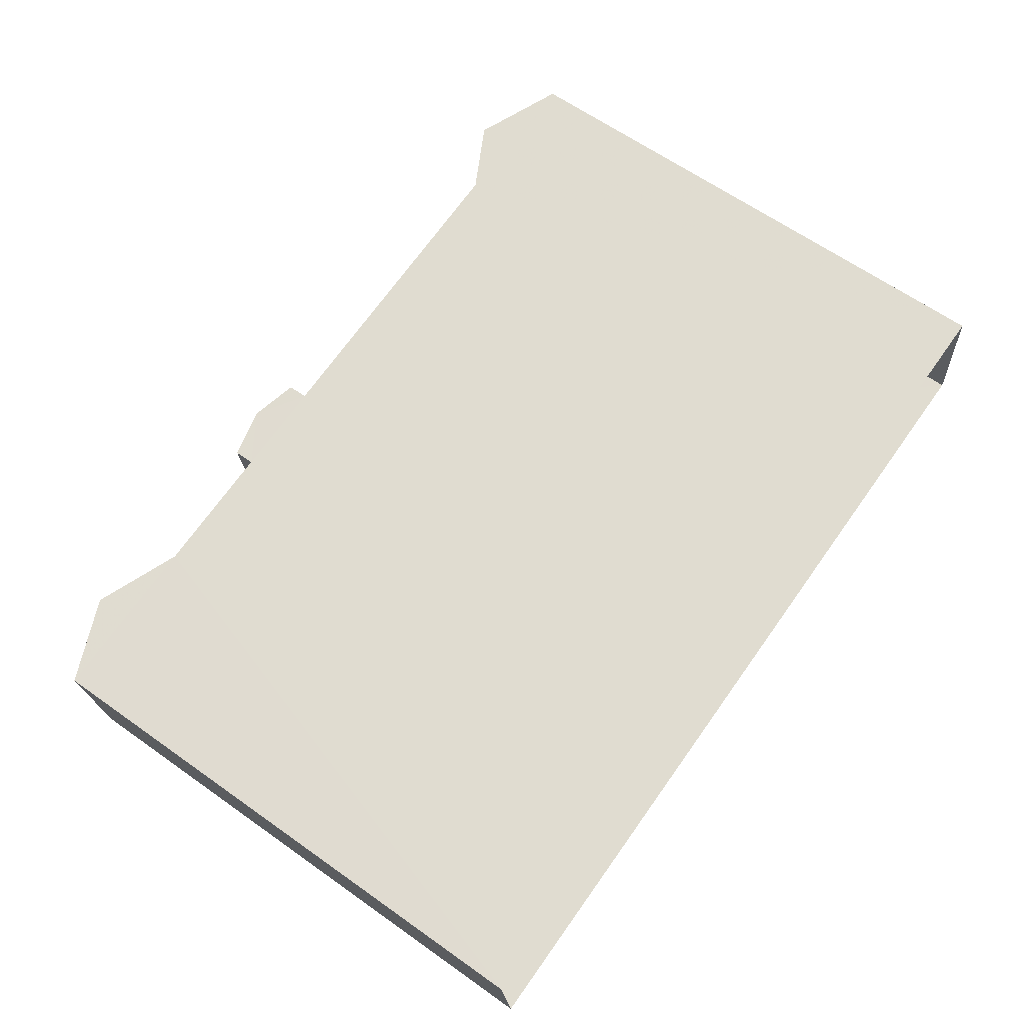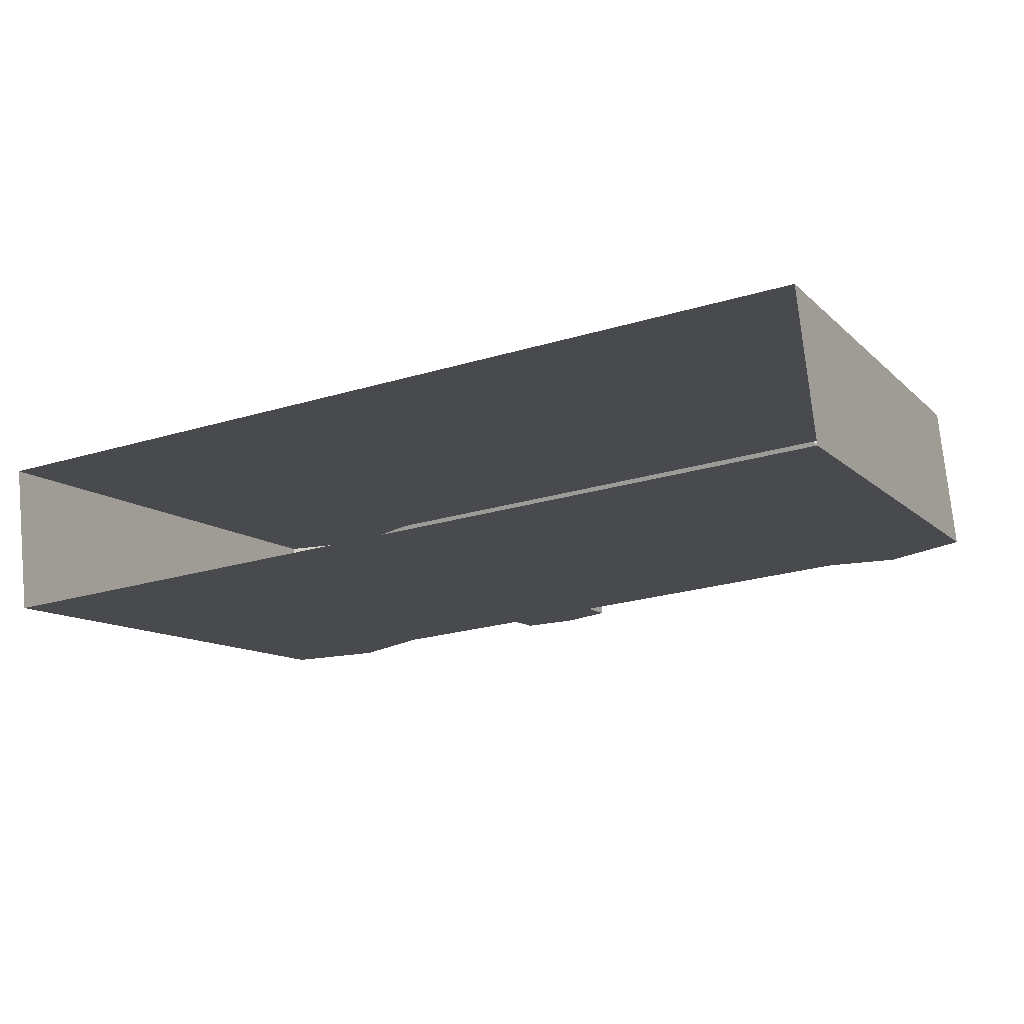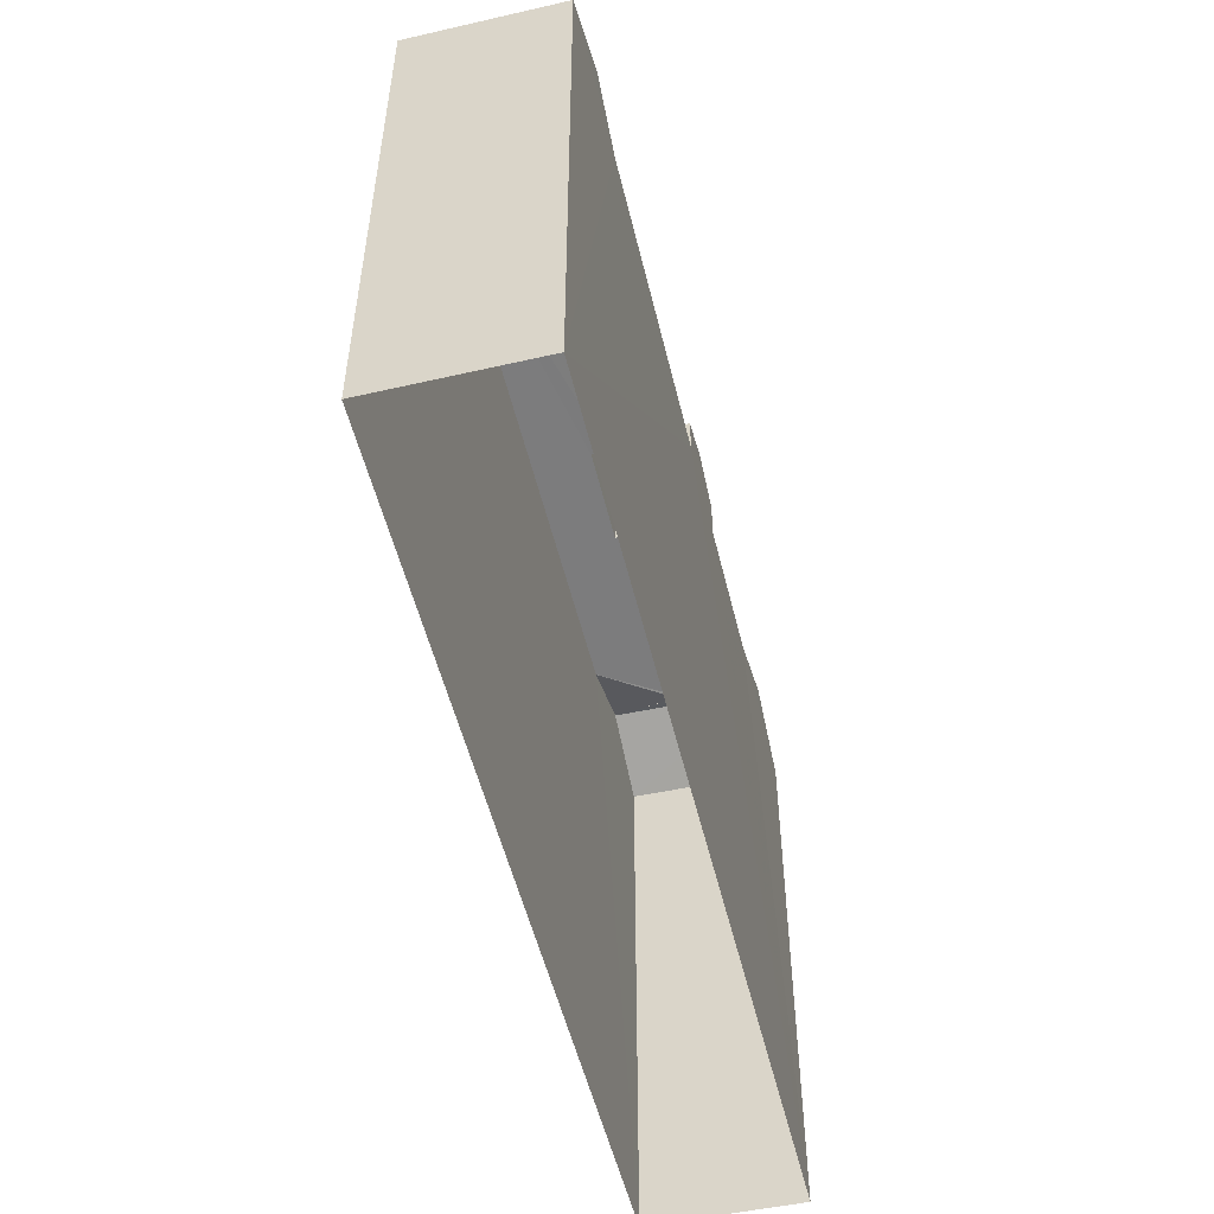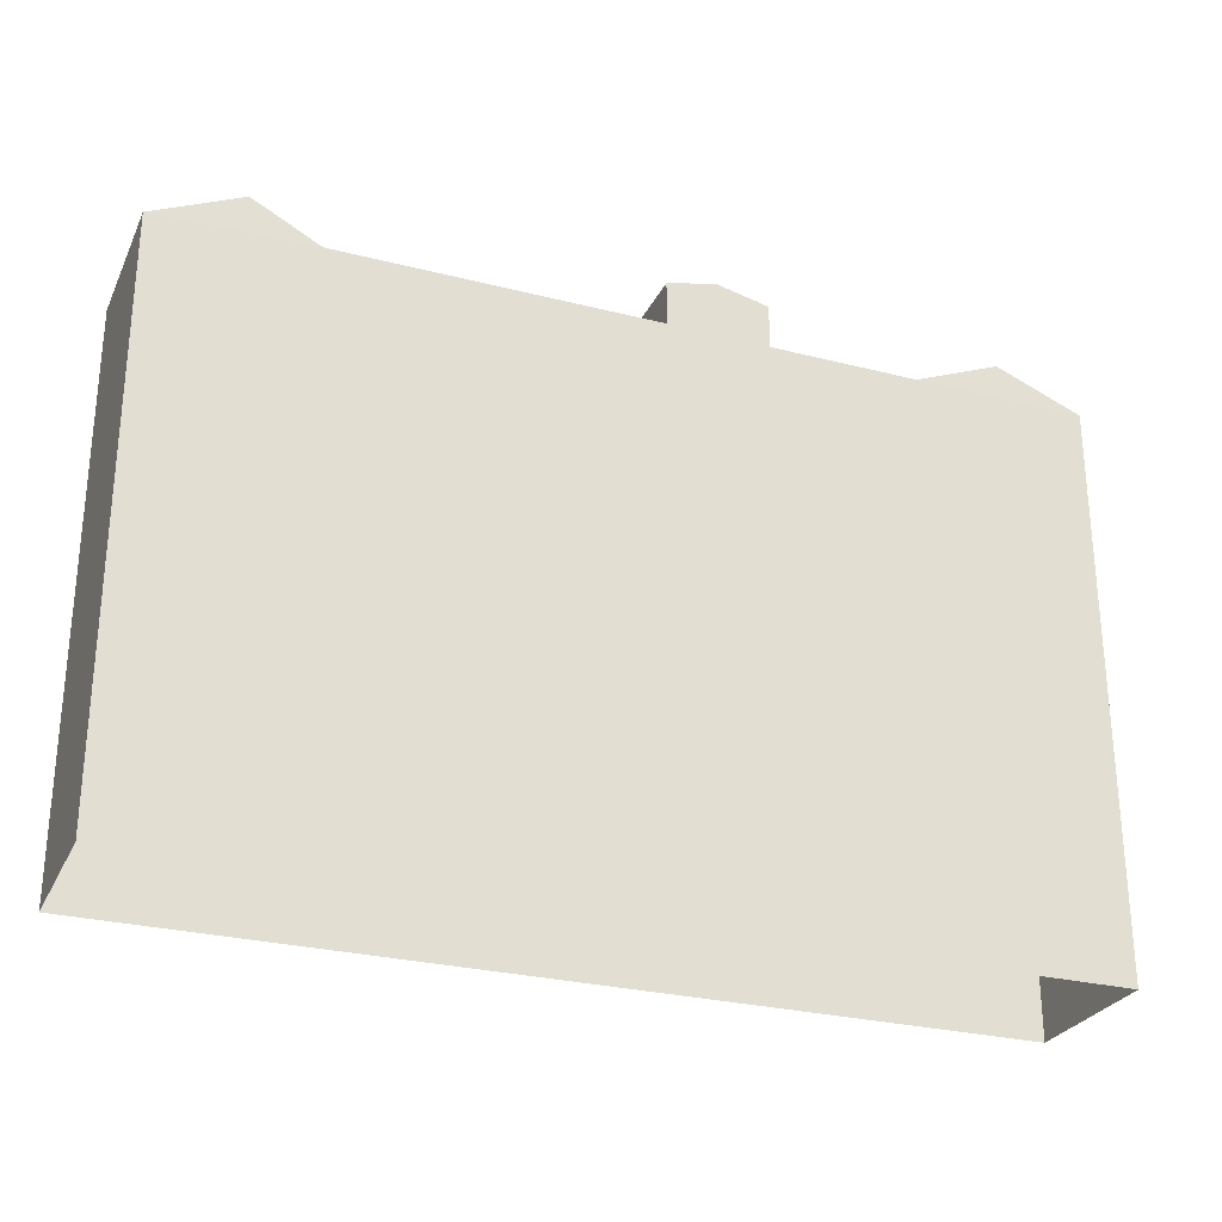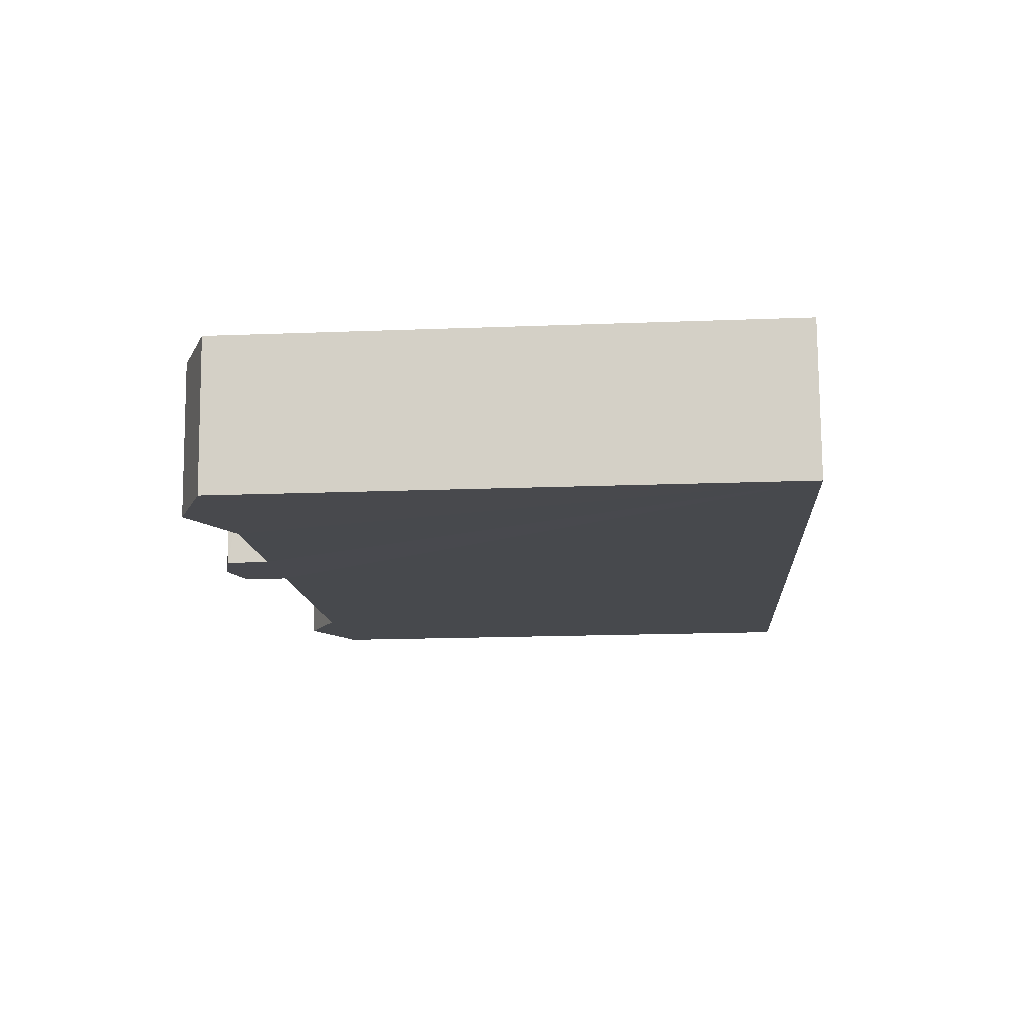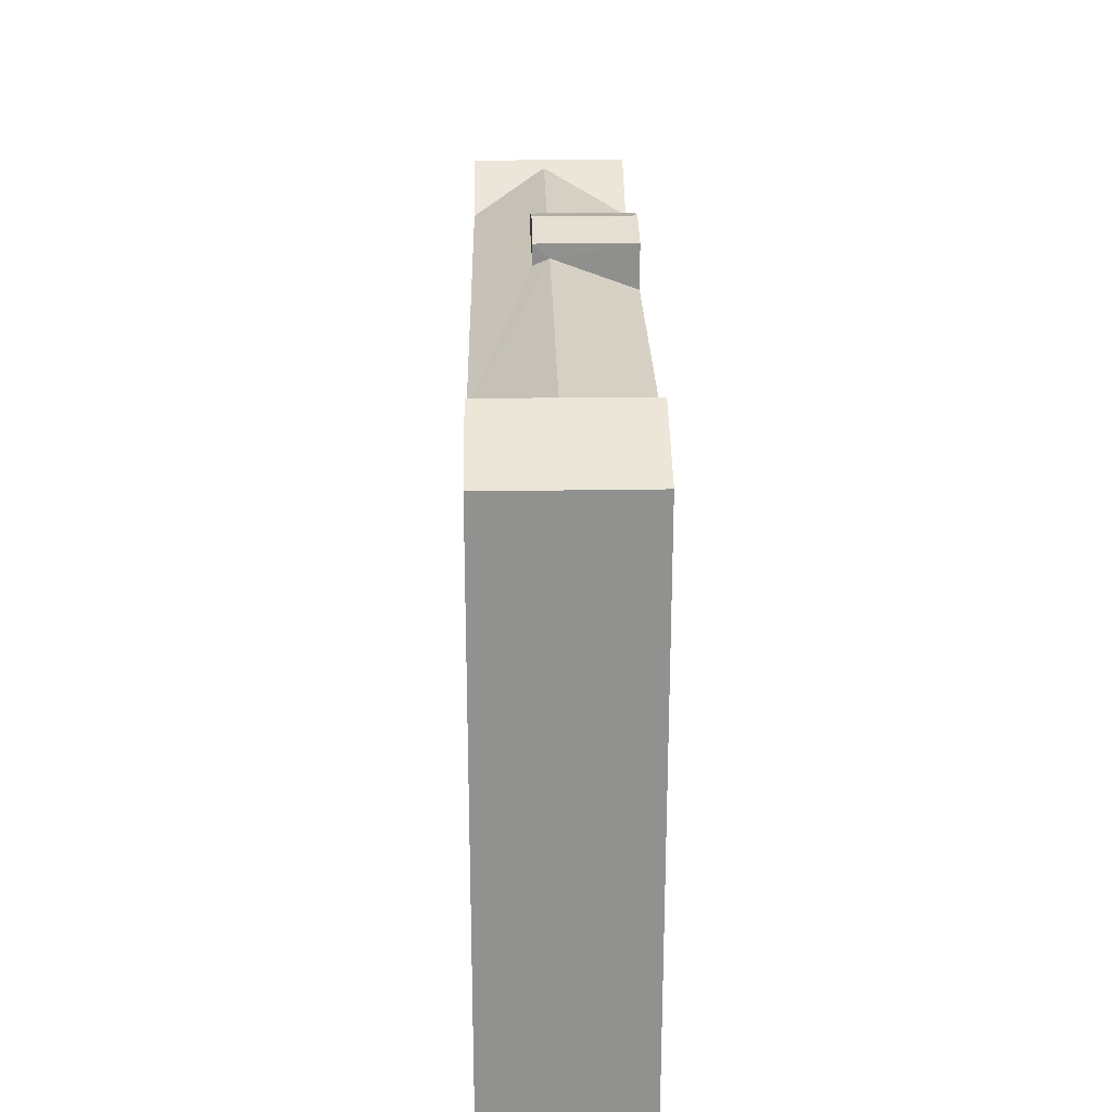
<metadata>
{"format":"obj","ext":"obj","renderer":"f3d","projection":"perspective","resolution":1024,"background":"white","views":[{"elev":63.3,"azim":125.7,"up":"+Y"},{"elev":-10.7,"azim":-154.6,"up":"+Y"},{"elev":-52.5,"azim":-82.7,"up":"+Z"},{"elev":-27.7,"azim":-27.4,"up":"+Z"},{"elev":-18.5,"azim":94.3,"up":"+Y"},{"elev":24.1,"azim":-97.3,"up":"+Z"}]}
</metadata>
<code>
v -3.729e+05 -1.038e+05 29.54
v -3.729e+05 -1.038e+05 29.54
v -3.729e+05 -1.038e+05 29.54
v -3.729e+05 -1.038e+05 29.54
v -3.729e+05 -1.038e+05 45.74
v -3.729e+05 -1.038e+05 44.79
v -3.729e+05 -1.038e+05 45.74
v -3.729e+05 -1.038e+05 44.79
v -3.729e+05 -1.038e+05 45.57
v -3.729e+05 -1.038e+05 45.6
v -3.729e+05 -1.038e+05 44.79
v -3.729e+05 -1.038e+05 45.6
v -3.729e+05 -1.038e+05 44.79
v -3.729e+05 -1.038e+05 44.79
v -3.729e+05 -1.038e+05 45.57
v -3.729e+05 -1.038e+05 45.42
v -3.729e+05 -1.038e+05 44.79
v -3.729e+05 -1.038e+05 45.6
v -3.729e+05 -1.038e+05 45.6
v -3.729e+05 -1.038e+05 45.42
v -3.729e+05 -1.038e+05 45.74
v -3.729e+05 -1.038e+05 44.67
v -3.729e+05 -1.038e+05 44.67
v -3.729e+05 -1.038e+05 45.74
v -3.729e+05 -1.038e+05 44.79
v -3.729e+05 -1.038e+05 44.79
v -3.729e+05 -1.038e+05 45.97
v -3.729e+05 -1.038e+05 45.97
v -3.729e+05 -1.038e+05 46.29
v -3.729e+05 -1.038e+05 46.29
v -3.729e+05 -1.038e+05 45.97
v -3.729e+05 -1.038e+05 45.97
f 1 2 3
f 1 4 2
f 5 6 7
f 5 8 6
f 9 10 11
f 11 12 13
f 11 10 12
f 9 5 7
f 7 14 15
f 11 5 9
f 9 7 15
f 16 14 17
f 17 18 19
f 10 15 14
f 12 10 14
f 16 17 19
f 20 14 16
f 20 12 14
f 21 22 23
f 21 24 22
f 25 26 19
f 18 25 19
f 27 28 29
f 30 27 29
f 18 21 25
f 17 24 18
f 24 21 18
f 31 32 30
f 29 31 30
f 17 22 24
f 22 17 3
f 3 14 1
f 6 14 7
f 1 14 6
f 3 17 14
f 8 4 1
f 6 8 1
f 23 3 2
f 23 22 3
f 31 12 32
f 32 12 20
f 13 12 31
f 21 23 25
f 23 2 25
f 29 28 26
f 26 2 4
f 31 29 13
f 5 11 8
f 8 11 4
f 25 2 26
f 11 13 4
f 29 26 13
f 13 26 4
f 19 28 27
f 27 16 19
f 26 28 19
f 15 10 9
f 32 20 30
f 20 16 30
f 16 27 30

</code>
